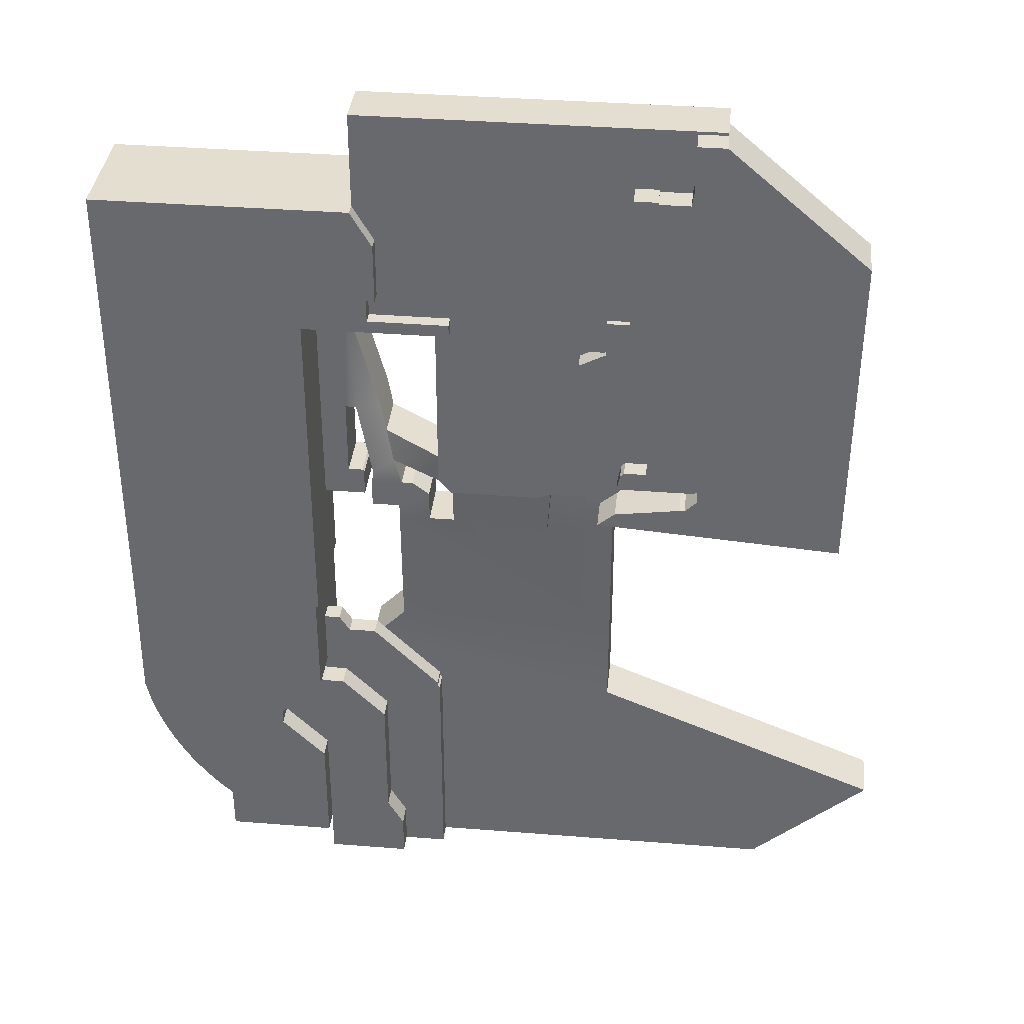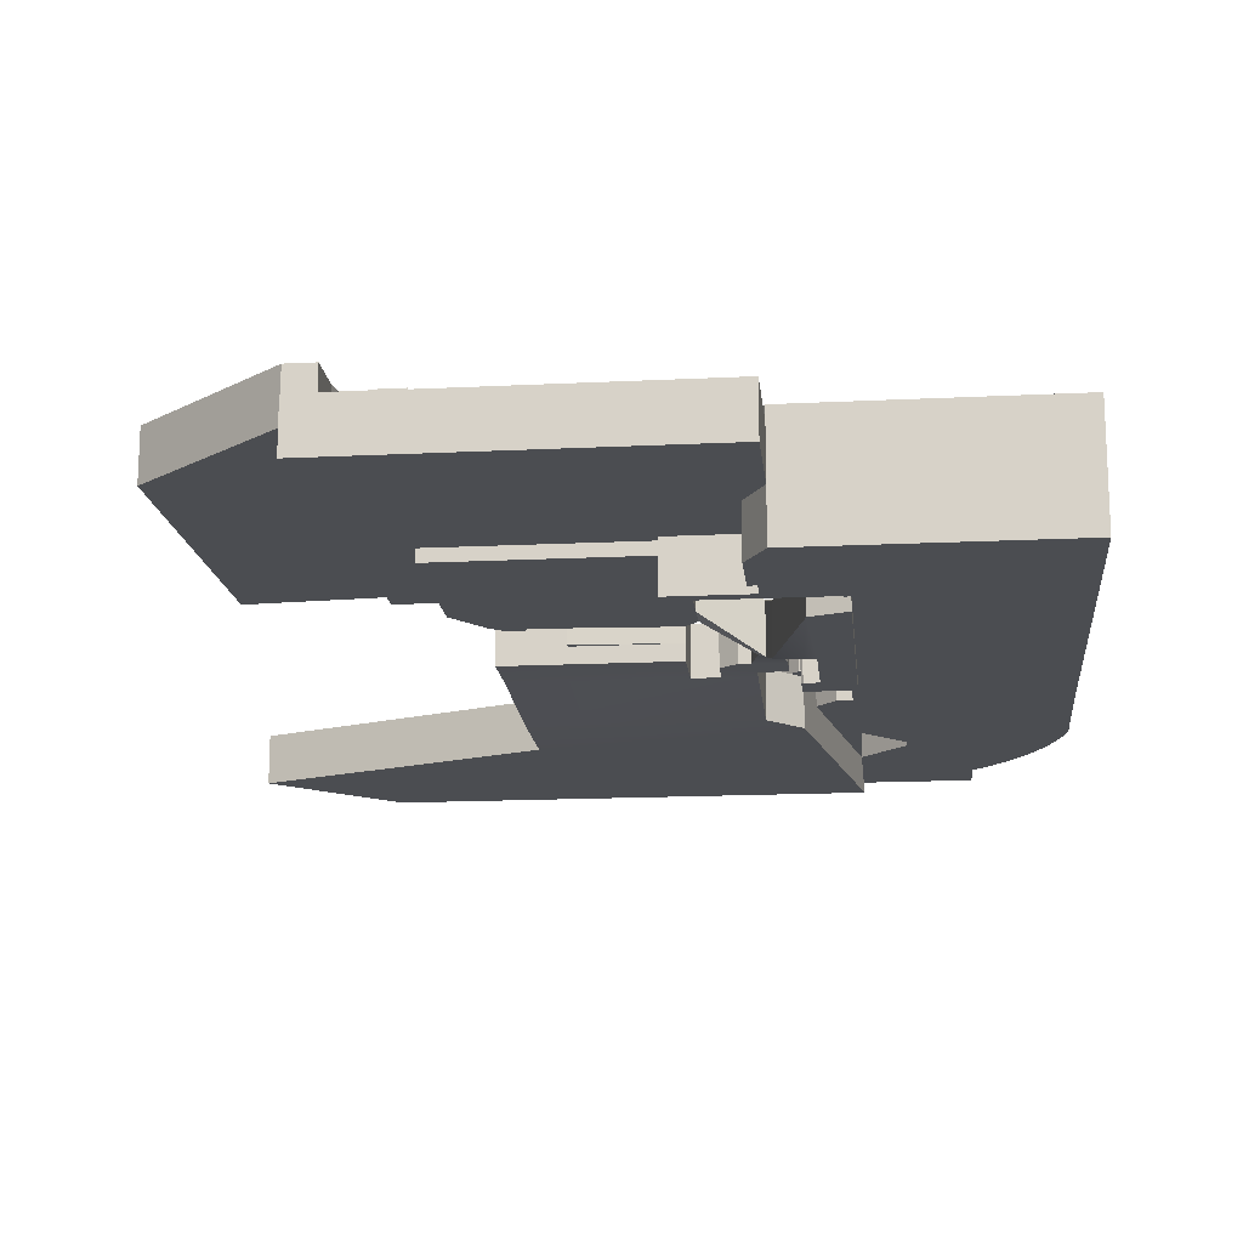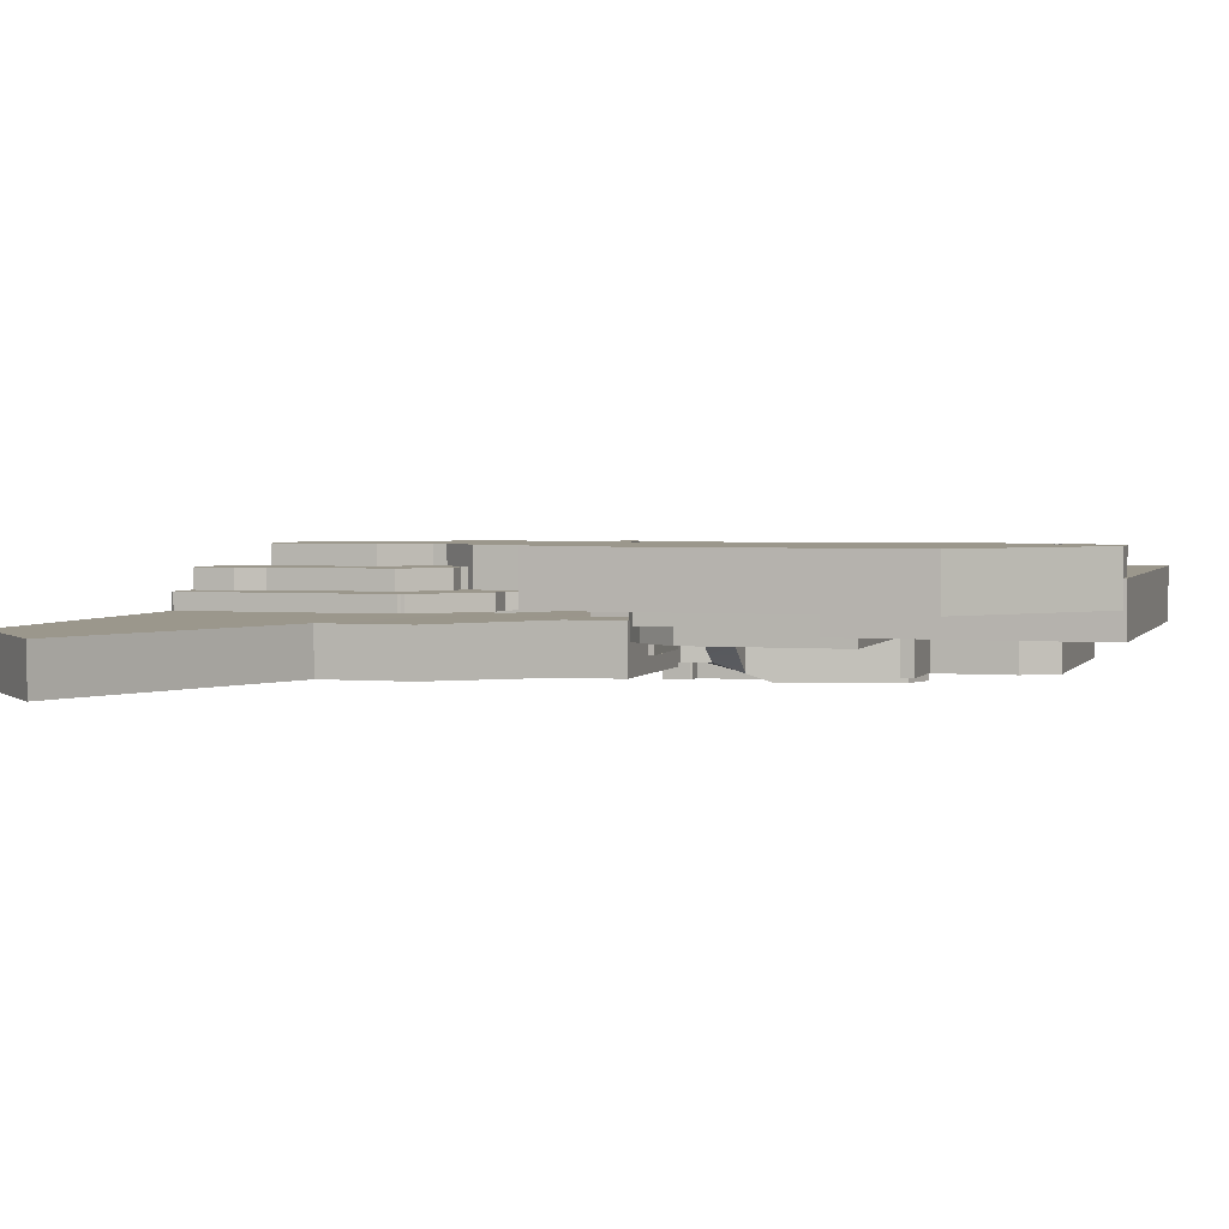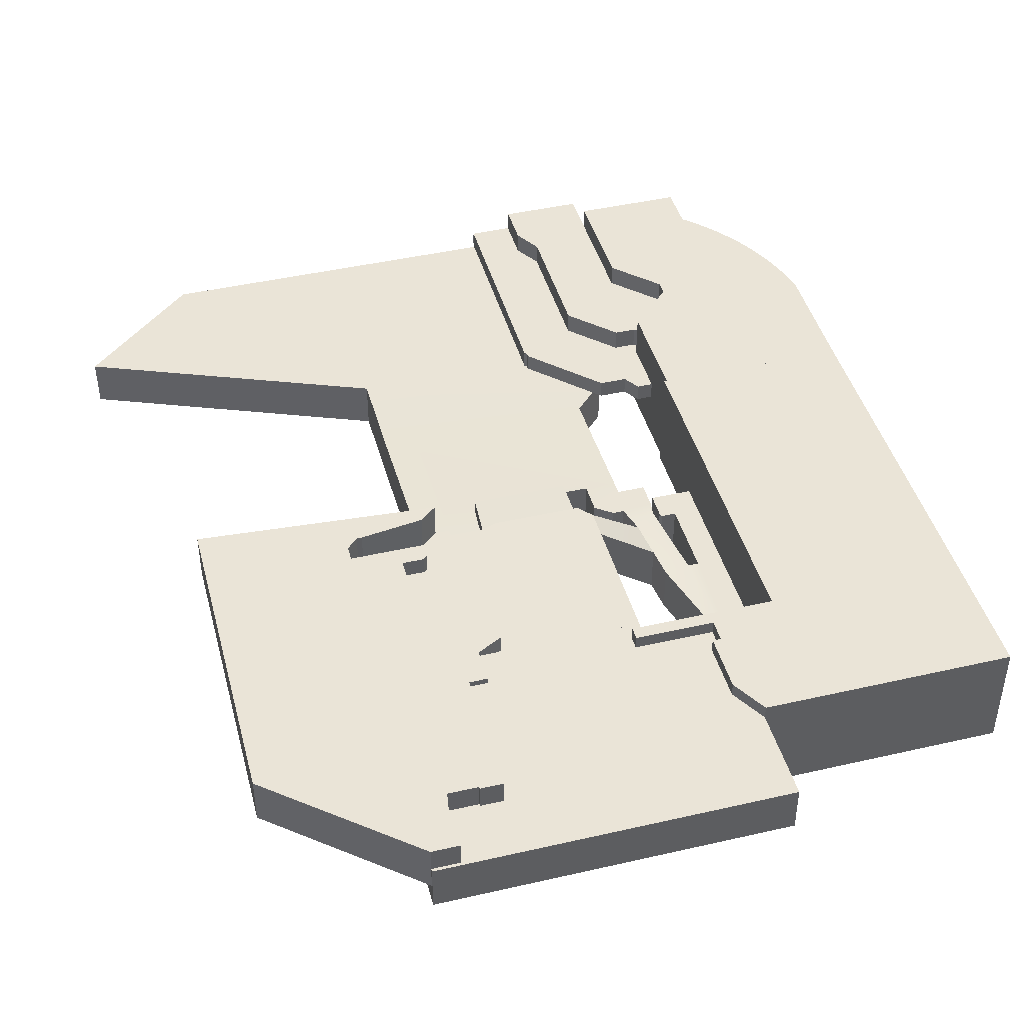
<metadata>
{"format":"obj","ext":"obj","renderer":"f3d","projection":"perspective","resolution":1024,"background":"white","views":[{"elev":36.5,"azim":-174.1,"up":"+Z"},{"elev":-16.0,"azim":5.9,"up":"+Y"},{"elev":2.7,"azim":-73.3,"up":"+Y"},{"elev":43.9,"azim":-15.1,"up":"+Y"}]}
</metadata>
<code>
g default
v 7.006 -1.032 36.04
v 5.606 -1.032 37.2
v 3.246 -1.032 40.23
v 3.246 -1.032 52.85
v 20.39 -1.032 52.85
v 20.39 -1.032 37.39
v 19.37 -1.032 36.19
v 12.17 -1.032 36.19
v 10.98 -1.032 36.61
v 8.186 -1.032 36.61
v 8.186 -1.032 36.04
v 7.006 2.968 36.04
v 5.606 2.968 37.2
v 3.246 2.968 40.23
v 3.246 2.968 52.85
v 20.39 2.968 52.85
v 20.39 2.968 37.39
v 19.37 2.968 36.19
v 12.17 2.968 36.19
v 10.98 2.968 36.61
v 8.186 2.968 36.61
v 8.186 2.968 36.04
g polySurface2 polySurface1 campus
f 1 2 13
f 1 13 12
f 2 3 14
f 2 14 13
f 3 4 15
f 3 15 14
f 4 5 16
f 4 16 15
f 5 6 17
f 5 17 16
f 6 7 18
f 6 18 17
f 7 8 19
f 7 19 18
f 8 9 20
f 8 20 19
f 9 10 21
f 9 21 20
f 10 11 22
f 10 22 21
f 11 1 12
f 11 12 22
f 10 1 11
f 4 6 5
f 3 6 4
f 2 6 3
f 2 7 6
f 10 2 1
f 7 9 8
f 2 9 7
f 2 10 9
f 21 22 12
f 15 16 17
f 14 15 17
f 13 14 17
f 13 17 18
f 21 12 13
f 18 19 20
f 13 18 20
f 13 20 21
g default
v -1.714 1.968 70.59
v 0.5242 1.968 70.59
v 0.5243 1.968 66.92
v 0.6918 1.968 65.9
v 0.6918 1.968 65.73
v 3.142 1.968 65.73
v 3.142 1.968 65.9
v 4.983 1.968 65.9
v 4.983 1.968 55.82
v 4.494 1.968 52.7
v 4.327 1.968 52.53
v 2.582 1.968 51.51
v 2.582 1.968 49.87
v -0.954 1.968 46.33
v -0.954 1.968 38.88
v -0.01754 1.968 37.94
v 0.4067 1.968 37.94
v 5.606 1.968 37.2
v 7.006 1.968 36.04
v -12.63 1.968 34.64
v -12.85 1.968 61.08
v -1.714 5.968 70.59
v 0.5242 5.968 70.59
v 0.5243 5.968 66.92
v 0.6918 5.968 65.9
v 0.6918 5.968 65.73
v 3.142 5.968 65.73
v 3.142 5.968 65.9
v 4.983 5.968 65.9
v 4.983 5.968 55.82
v 4.494 5.968 52.7
v 4.327 5.968 52.53
v 2.582 5.968 51.51
v 2.582 5.968 49.87
v -0.954 5.968 46.33
v -0.954 5.968 38.88
v -0.01754 5.968 37.94
v 0.4067 5.968 37.94
v 5.606 5.968 37.2
v 7.006 5.968 36.04
v -12.63 5.968 34.64
v -12.85 5.968 61.08
g polySurface1 campus polySurface3 group2
f 23 24 45
f 23 45 44
f 24 25 46
f 24 46 45
f 25 26 47
f 25 47 46
f 26 27 48
f 26 48 47
f 27 28 49
f 27 49 48
f 28 29 50
f 28 50 49
f 29 30 51
f 29 51 50
f 30 31 52
f 30 52 51
f 31 32 53
f 31 53 52
f 32 33 54
f 32 54 53
f 33 34 55
f 33 55 54
f 34 35 56
f 34 56 55
f 35 36 57
f 35 57 56
f 36 37 58
f 36 58 57
f 37 38 59
f 37 59 58
f 38 39 60
f 38 60 59
f 39 40 61
f 39 61 60
f 40 41 62
f 40 62 61
f 41 42 63
f 41 63 62
f 42 43 64
f 42 64 63
f 43 23 44
f 43 44 64
f 40 42 41
f 39 42 40
f 38 42 39
f 37 42 38
f 37 43 42
f 36 43 37
f 35 43 36
f 34 43 35
f 34 23 43
f 33 23 34
f 32 23 33
f 31 23 32
f 29 31 30
f 28 31 29
f 23 25 24
f 27 31 28
f 27 23 31
f 27 25 23
f 27 26 25
f 61 62 63
f 60 61 63
f 59 60 63
f 58 59 63
f 58 63 64
f 57 58 64
f 56 57 64
f 55 56 64
f 55 64 44
f 54 55 44
f 53 54 44
f 52 53 44
f 50 51 52
f 49 50 52
f 44 45 46
f 48 49 52
f 48 52 44
f 48 44 46
f 48 46 47
g default
v -0.954 0.4677 38.62
v -0.954 0.4677 54.29
v 6.782 0.4677 54.29
v 6.782 0.4677 51.43
v 8.899 0.4677 50.33
v 6.782 0.4677 49.23
v 6.782 0.4677 48.13
v 3.246 0.4677 44.59
v 3.246 0.4677 40.23
v 5.046 0.4677 40.23
v 5.346 0.4677 39.93
v 5.606 0.4677 38.62
v -0.954 4.468 38.62
v -0.954 4.468 54.29
v 6.782 4.468 54.29
v 6.782 4.468 51.43
v 8.899 4.468 50.33
v 6.782 4.468 49.23
v 6.782 4.468 48.13
v 3.246 4.468 44.59
v 3.246 4.468 40.23
v 5.046 4.468 40.23
v 5.346 4.468 39.93
v 5.606 4.468 38.62
g polySurface1 campus group2 polySurface4
f 65 66 78
f 65 78 77
f 66 67 79
f 66 79 78
f 67 68 80
f 67 80 79
f 68 69 81
f 68 81 80
f 69 70 82
f 69 82 81
f 70 71 83
f 70 83 82
f 71 72 84
f 71 84 83
f 72 73 85
f 72 85 84
f 73 74 86
f 73 86 85
f 74 75 87
f 74 87 86
f 75 76 88
f 75 88 87
f 76 65 77
f 76 77 88
f 68 70 69
f 75 65 76
f 74 65 75
f 73 65 74
f 73 66 65
f 72 66 73
f 72 67 66
f 72 68 67
f 72 70 68
f 71 70 72
f 80 81 82
f 87 88 77
f 86 87 77
f 85 86 77
f 85 77 78
f 84 85 78
f 84 78 79
f 84 79 80
f 84 80 82
f 83 84 82
g default
v 26.42 -0.03235 53.7
v 19.61 -0.03235 53.7
v 19.55 -0.03235 51.34
v 13.64 -0.03235 51.34
v -1.553 -0.03235 51.34
v -1.714 -0.03235 70.82
v -0.5356 -0.03235 70.82
v 26.42 -0.03235 70.82
v 26.42 3.968 53.7
v 19.61 3.968 53.7
v 19.55 3.968 51.34
v 13.64 3.968 51.34
v -1.553 3.968 51.34
v -1.714 3.968 70.82
v -0.5356 3.968 70.82
v 26.42 3.968 70.82
g polySurface1 campus group2 polySurface5
f 89 90 98
f 89 98 97
f 90 91 99
f 90 99 98
f 91 92 100
f 91 100 99
f 92 93 101
f 92 101 100
f 93 94 102
f 93 102 101
f 94 95 103
f 94 103 102
f 95 96 104
f 95 104 103
f 96 89 97
f 96 97 104
f 93 95 94
f 92 95 93
f 92 96 95
f 96 90 89
f 92 90 96
f 91 90 92
f 101 102 103
f 100 101 103
f 100 103 104
f 104 97 98
f 100 104 98
f 99 100 98
g default
v 30.71 -4.032 24.74
v 30.71 -4.032 52.69
v 19.02 -4.032 52.69
v 19.02 -4.032 53.7
v 25.43 -4.032 53.7
v 25.43 -4.032 55.54
v 24.75 -4.032 55.54
v 24.75 -4.032 60.35
v 26.42 -4.032 63.24
v 46.65 -4.032 63.24
v 46.65 -4.032 24.74
v 30.71 5.068 24.74
v 30.71 5.068 52.69
v 19.02 5.068 52.69
v 19.02 5.068 53.7
v 25.43 5.068 53.7
v 25.43 5.068 55.54
v 24.75 5.068 55.54
v 24.75 5.068 60.35
v 26.42 5.068 63.24
v 46.65 5.068 63.24
v 46.65 5.068 24.74
g polySurface1 campus group2 polySurface6
f 105 106 117
f 105 117 116
f 106 107 118
f 106 118 117
f 107 108 119
f 107 119 118
f 108 109 120
f 108 120 119
f 109 110 121
f 109 121 120
f 110 111 122
f 110 122 121
f 111 112 123
f 111 123 122
f 112 113 124
f 112 124 123
f 113 114 125
f 113 125 124
f 114 115 126
f 114 126 125
f 115 105 116
f 115 116 126
f 107 109 108
f 106 109 107
f 115 106 105
f 114 106 115
f 113 106 114
f 112 106 113
f 110 112 111
f 110 106 112
f 110 109 106
f 118 119 120
f 117 118 120
f 126 116 117
f 125 126 117
f 124 125 117
f 123 124 117
f 121 122 123
f 121 123 117
f 121 117 120
g default
v 39.77 -4.032 -1.413
v 31.01 -4.032 -1.413
v 31.01 -4.032 7.837
v 34.55 -4.032 11.37
v 34.55 -4.032 12.54
v 30.93 -4.032 16.09
v 30.93 -4.032 24.74
v 46.65 -4.032 24.74
v 46.74 -4.032 14.76
v 46.35 -4.032 13.03
v 45.99 -4.032 11.8
v 45.55 -4.032 10.61
v 45.04 -4.032 9.437
v 44.47 -4.032 8.3
v 43.84 -4.032 7.198
v 43.15 -4.032 6.133
v 42.39 -4.032 5.108
v 41.58 -4.032 4.126
v 40.71 -4.032 3.19
v 39.78 -4.032 2.302
v 39.77 5.068 -1.413
v 31.01 5.068 -1.413
v 31.01 5.068 7.837
v 34.55 5.068 11.37
v 34.55 5.068 12.54
v 30.93 5.068 16.09
v 30.93 5.068 24.74
v 46.65 5.068 24.74
v 46.74 5.068 14.76
v 46.35 5.068 13.03
v 45.99 5.068 11.8
v 45.55 5.068 10.61
v 45.04 5.068 9.437
v 44.47 5.068 8.3
v 43.84 5.068 7.198
v 43.15 5.068 6.133
v 42.39 5.068 5.108
v 41.58 5.068 4.126
v 40.71 5.068 3.19
v 39.78 5.068 2.302
g polySurface1 campus group2 polySurface7
f 127 128 148
f 127 148 147
f 128 129 149
f 128 149 148
f 129 130 150
f 129 150 149
f 130 131 151
f 130 151 150
f 131 132 152
f 131 152 151
f 132 133 153
f 132 153 152
f 133 134 154
f 133 154 153
f 134 135 155
f 134 155 154
f 135 136 156
f 135 156 155
f 136 137 157
f 136 157 156
f 137 138 158
f 137 158 157
f 138 139 159
f 138 159 158
f 139 140 160
f 139 160 159
f 140 141 161
f 140 161 160
f 141 142 162
f 141 162 161
f 142 143 163
f 142 163 162
f 143 144 164
f 143 164 163
f 144 145 165
f 144 165 164
f 145 146 166
f 145 166 165
f 146 127 147
f 146 147 166
f 127 129 128
f 146 129 127
f 146 130 129
f 145 130 146
f 144 130 145
f 143 130 144
f 142 130 143
f 132 134 133
f 132 135 134
f 131 135 132
f 131 136 135
f 131 137 136
f 131 138 137
f 131 139 138
f 130 139 131
f 142 139 130
f 141 139 142
f 141 140 139
f 147 148 149
f 166 147 149
f 166 149 150
f 165 166 150
f 164 165 150
f 163 164 150
f 162 163 150
f 152 153 154
f 152 154 155
f 151 152 155
f 151 155 156
f 151 156 157
f 151 157 158
f 151 158 159
f 150 151 159
f 162 150 159
f 161 162 159
f 161 159 160
g default
v 34.55 -1.232 11.37
v 31.01 -1.232 7.837
v 31.01 -1.232 -5.213
v 24.4 -1.232 -5.213
v 24.4 -1.232 -1.658
v 25.71 -1.232 0.5819
v 25.71 -1.232 11.45
v 29.28 -1.232 15.01
v 30.99 -1.232 15.01
v 32.01 -1.232 15.76
v 34.55 -1.232 12.54
v 34.55 3.268 11.37
v 31.01 3.268 7.837
v 31.01 3.268 -5.213
v 24.4 3.268 -5.213
v 24.4 3.268 -1.658
v 25.71 3.268 0.5819
v 25.71 3.268 11.45
v 29.28 3.268 15.01
v 30.99 3.268 15.01
v 32.01 3.268 15.76
v 34.55 3.268 12.54
g polySurface1 campus group2 polySurface8
f 167 168 179
f 167 179 178
f 168 169 180
f 168 180 179
f 169 170 181
f 169 181 180
f 170 171 182
f 170 182 181
f 171 172 183
f 171 183 182
f 172 173 184
f 172 184 183
f 173 174 185
f 173 185 184
f 174 175 186
f 174 186 185
f 175 176 187
f 175 187 186
f 176 177 188
f 176 188 187
f 177 167 178
f 177 178 188
f 168 170 169
f 168 171 170
f 168 172 171
f 168 173 172
f 168 174 173
f 167 174 168
f 167 175 174
f 177 175 167
f 176 175 177
f 179 180 181
f 179 181 182
f 179 182 183
f 179 183 184
f 179 184 185
f 178 179 185
f 178 185 186
f 188 178 186
f 187 188 186
g default
v 24.4 -0.03235 -5.381
v 21.02 -0.03235 -5.381
v 20.85 -0.03235 -5.213
v 20.91 -0.03235 -5.213
v 20.91 -0.03235 13.56
v 21.08 -0.03235 13.71
v 21.1 -0.03235 14.04
v 26.56 -0.03235 19.51
v 28.79 -0.03235 19.51
v 29.64 -0.03235 20.83
v 32.01 -0.03235 20.83
v 32.01 -0.03235 15.76
v 30.99 -0.03235 15.01
v 29.28 -0.03235 15.01
v 25.71 -0.03235 11.45
v 25.71 -0.03235 0.5819
v 24.4 -0.03235 -1.658
v 24.4 1.468 -5.381
v 21.02 1.468 -5.381
v 20.85 1.468 -5.213
v 20.91 1.468 -5.213
v 20.91 1.468 13.56
v 21.08 1.468 13.71
v 21.1 1.468 14.04
v 26.56 1.468 19.51
v 28.79 1.468 19.51
v 29.64 1.468 20.83
v 32.01 1.468 20.83
v 32.01 1.468 15.76
v 30.99 1.468 15.01
v 29.28 1.468 15.01
v 25.71 1.468 11.45
v 25.71 1.468 0.5819
v 24.4 1.468 -1.658
g polySurface1 campus group2 polySurface9
f 189 190 207
f 189 207 206
f 190 191 208
f 190 208 207
f 191 192 209
f 191 209 208
f 192 193 210
f 192 210 209
f 193 194 211
f 193 211 210
f 194 195 212
f 194 212 211
f 195 196 213
f 195 213 212
f 196 197 214
f 196 214 213
f 197 198 215
f 197 215 214
f 198 199 216
f 198 216 215
f 199 200 217
f 199 217 216
f 200 201 218
f 200 218 217
f 201 202 219
f 201 219 218
f 202 203 220
f 202 220 219
f 203 204 221
f 203 221 220
f 204 205 222
f 204 222 221
f 205 189 206
f 205 206 222
f 190 192 191
f 205 190 189
f 205 192 190
f 205 193 192
f 204 193 205
f 203 193 204
f 203 194 193
f 198 200 199
f 197 200 198
f 197 201 200
f 197 202 201
f 196 202 197
f 195 202 196
f 195 203 202
f 195 194 203
f 207 208 209
f 222 206 207
f 222 207 209
f 222 209 210
f 221 222 210
f 220 221 210
f 220 210 211
f 215 216 217
f 214 215 217
f 214 217 218
f 214 218 219
f 213 214 219
f 212 213 219
f 212 219 220
f 212 220 211
g default
v -8.057 -4.033 -5.213
v -17.65 -4.032 3.314
v 6.056 -4.032 12.96
v 6.046 -4.032 20.71
v 6.041 -3.532 31.54
v 6.041 -3.532 36.19
v 19.37 -3.532 36.19
v 19.37 -3.532 31.54
v 21.57 -3.532 31.54
v 21.57 -3.532 34.07
v 22.94 -3.532 35.11
v 23.88 -3.532 35.11
v 24.14 -3.532 32.71
v 24.14 -3.532 31.54
v 24.14 -4.032 20.71
v 26.9 -4.032 17.87
v 31.01 -4.032 -5.213
v -8.057 -0.03255 -5.213
v -17.65 -0.03235 3.314
v 6.056 -0.03235 12.96
v 6.046 -0.03235 20.71
v 6.041 0.4677 31.54
v 6.041 0.4677 36.19
v 19.37 0.4677 36.19
v 19.37 0.4677 31.54
v 21.57 0.4677 31.54
v 21.57 0.4677 34.07
v 22.94 0.4677 35.11
v 23.88 0.4677 35.11
v 24.14 0.4677 32.71
v 24.14 0.4677 31.54
v 24.14 -0.03235 20.71
v 26.9 -0.03235 17.87
v 31.01 -0.03235 -5.213
g polySurface1 campus group2 polySurface10
f 223 224 241
f 223 241 240
f 224 225 242
f 224 242 241
f 225 226 243
f 225 243 242
f 226 227 244
f 226 244 243
f 227 228 245
f 227 245 244
f 228 229 246
f 228 246 245
f 229 230 247
f 229 247 246
f 230 231 248
f 230 248 247
f 231 232 249
f 231 249 248
f 232 233 250
f 232 250 249
f 233 234 251
f 233 251 250
f 234 235 252
f 234 252 251
f 235 236 253
f 235 253 252
f 236 237 254
f 236 254 253
f 237 238 255
f 237 255 254
f 238 239 256
f 238 256 255
f 239 223 240
f 239 240 256
f 223 225 224
f 239 225 223
f 238 225 239
f 237 225 238
f 237 226 225
f 236 226 237
f 228 230 229
f 227 230 228
f 226 230 227
f 233 235 234
f 232 235 233
f 231 235 232
f 231 236 235
f 231 226 236
f 231 230 226
f 240 241 242
f 256 240 242
f 255 256 242
f 254 255 242
f 254 242 243
f 253 254 243
f 245 246 247
f 244 245 247
f 243 244 247
f 250 251 252
f 249 250 252
f 248 249 252
f 248 252 253
f 248 253 243
f 248 243 247
g default
v 11.15 -2.232 36.61
v 19.37 -2.232 36.19
v 19.37 -2.382 31.89
v 11.47 -2.382 31.87
v 11.15 1.768 36.61
v 19.37 1.768 36.19
v 19.37 1.618 31.89
v 11.47 1.618 31.87
g polySurface1 campus group2 polySurface11
f 257 258 262
f 257 262 261
f 258 259 263
f 258 263 262
f 259 260 264
f 259 264 263
f 260 257 261
f 260 261 264
f 260 258 257
f 259 258 260
f 264 261 262
f 263 264 262
g default
v 23.88 -3.532 35.11
v 24.48 -3.532 37.39
v 25.64 -5.032 41.78
v 28.29 -5.032 51.6
v 31.18 -5.032 52.62
v 31.18 -5.032 32.73
v 27.32 -5.032 32.71
v 27.32 -5.032 34.94
v 27.27 -5.032 34.94
v 27.44 -5.032 35.11
v 28.62 -5.032 35.11
v 28.62 -5.032 41.47
v 27.73 -5.032 41.47
v 26.25 -3.532 35.96
v 26.42 -3.532 34.94
v 26.42 -3.532 32.71
v 24.14 -3.532 32.71
v 23.88 0.4677 35.11
v 24.48 0.4677 37.39
v 25.64 -1.032 41.78
v 28.29 -1.032 51.6
v 31.18 -1.032 52.62
v 31.18 -1.032 32.73
v 27.32 -1.032 32.71
v 27.32 -1.032 34.94
v 27.27 -1.032 34.94
v 27.44 -1.032 35.11
v 28.62 -1.032 35.11
v 28.62 -1.032 41.47
v 27.73 -1.032 41.47
v 26.25 0.4677 35.96
v 26.42 0.4677 34.94
v 26.42 0.4677 32.71
v 24.14 0.4677 32.71
g polySurface1 campus group2 polySurface12
f 265 266 283
f 265 283 282
f 266 267 284
f 266 284 283
f 267 268 285
f 267 285 284
f 268 269 286
f 268 286 285
f 269 270 287
f 269 287 286
f 270 271 288
f 270 288 287
f 271 272 289
f 271 289 288
f 272 273 290
f 272 290 289
f 273 274 291
f 273 291 290
f 274 275 292
f 274 292 291
f 275 276 293
f 275 293 292
f 276 277 294
f 276 294 293
f 277 278 295
f 277 295 294
f 278 279 296
f 278 296 295
f 279 280 297
f 279 297 296
f 280 281 298
f 280 298 297
f 281 265 282
f 281 282 298
f 272 274 273
f 268 270 269
f 270 272 271
f 270 274 272
f 270 275 274
f 279 281 280
f 279 265 281
f 278 265 279
f 278 266 265
f 277 266 278
f 277 267 266
f 277 268 267
f 276 268 277
f 276 270 268
f 275 270 276
f 289 290 291
f 285 286 287
f 287 288 289
f 287 289 291
f 287 291 292
f 296 297 298
f 296 298 282
f 295 296 282
f 295 282 283
f 294 295 283
f 294 283 284
f 294 284 285
f 293 294 285
f 293 285 287
f 292 293 287
g default
v 24.48 -3.532 37.39
v 20.39 -1.032 37.39
v 20.39 -1.032 39.79
v 25.12 -4.363 39.82
v 24.48 0.4677 37.39
v 20.39 2.968 37.39
v 20.39 2.968 39.79
v 25.12 -0.3631 39.82
g polySurface1 campus group2 polySurface13
f 299 300 304
f 299 304 303
f 300 301 305
f 300 305 304
f 301 302 306
f 301 306 305
f 302 299 303
f 302 303 306
f 301 299 302
f 301 300 299
f 305 306 303
f 305 303 304

</code>
